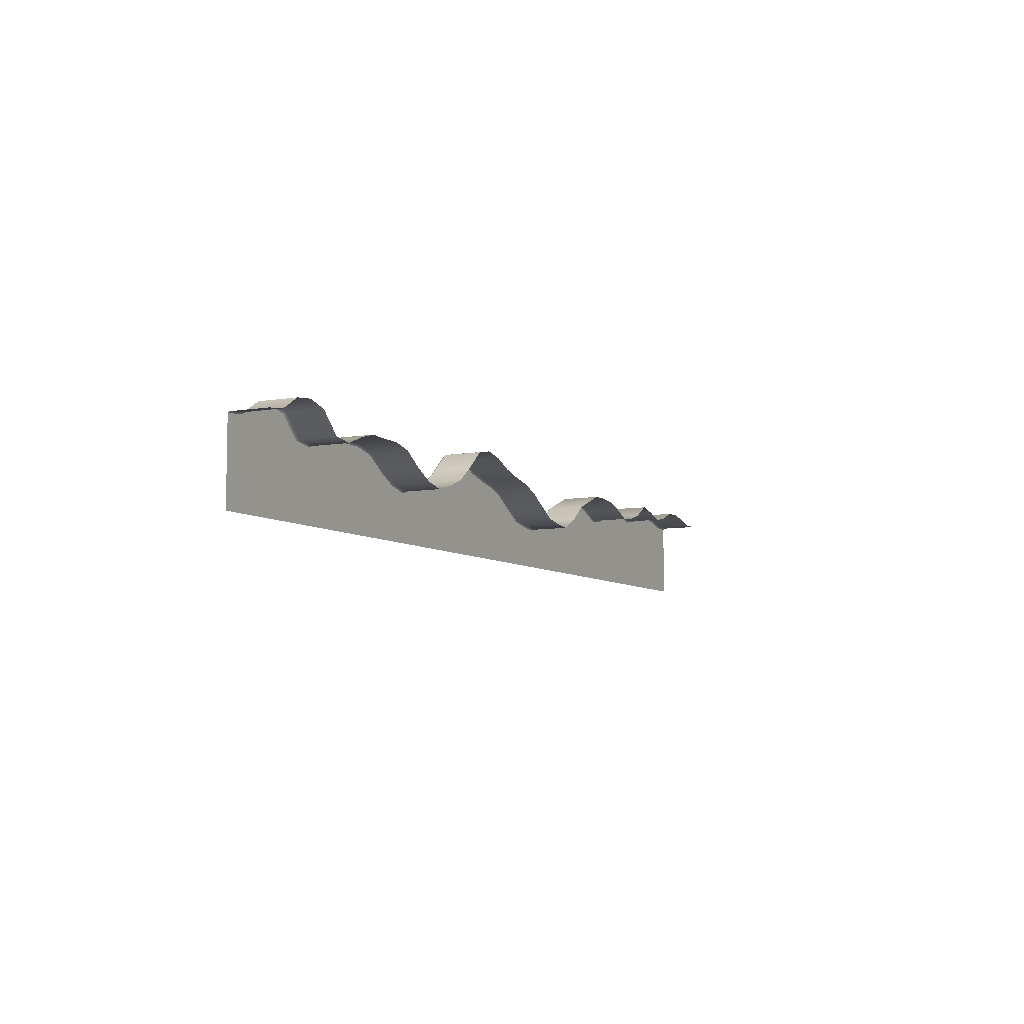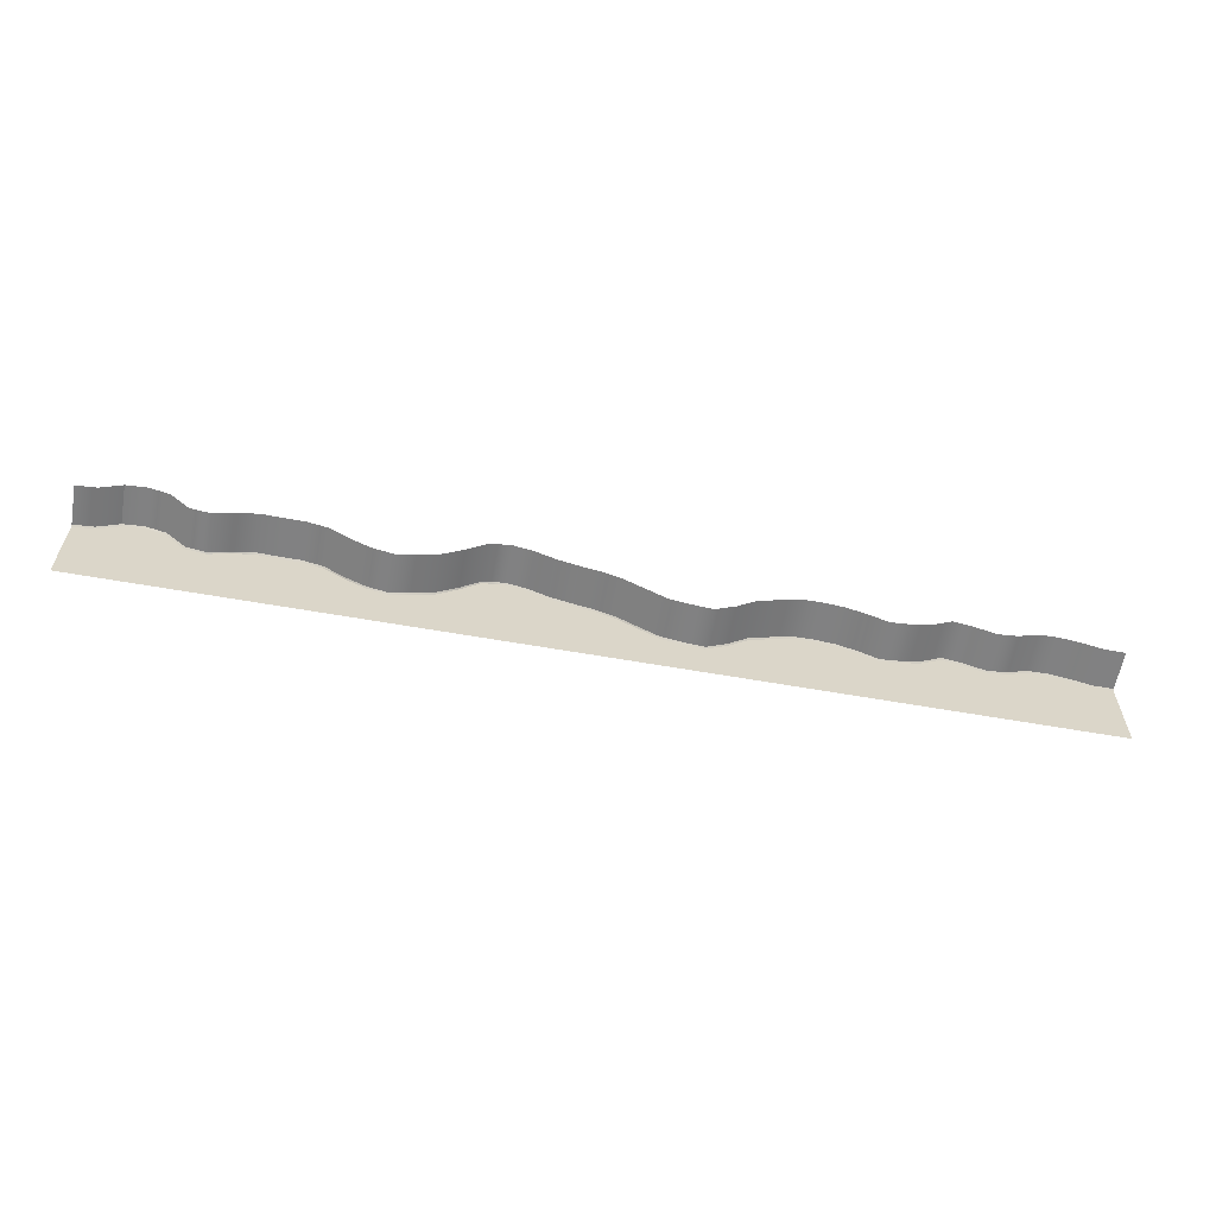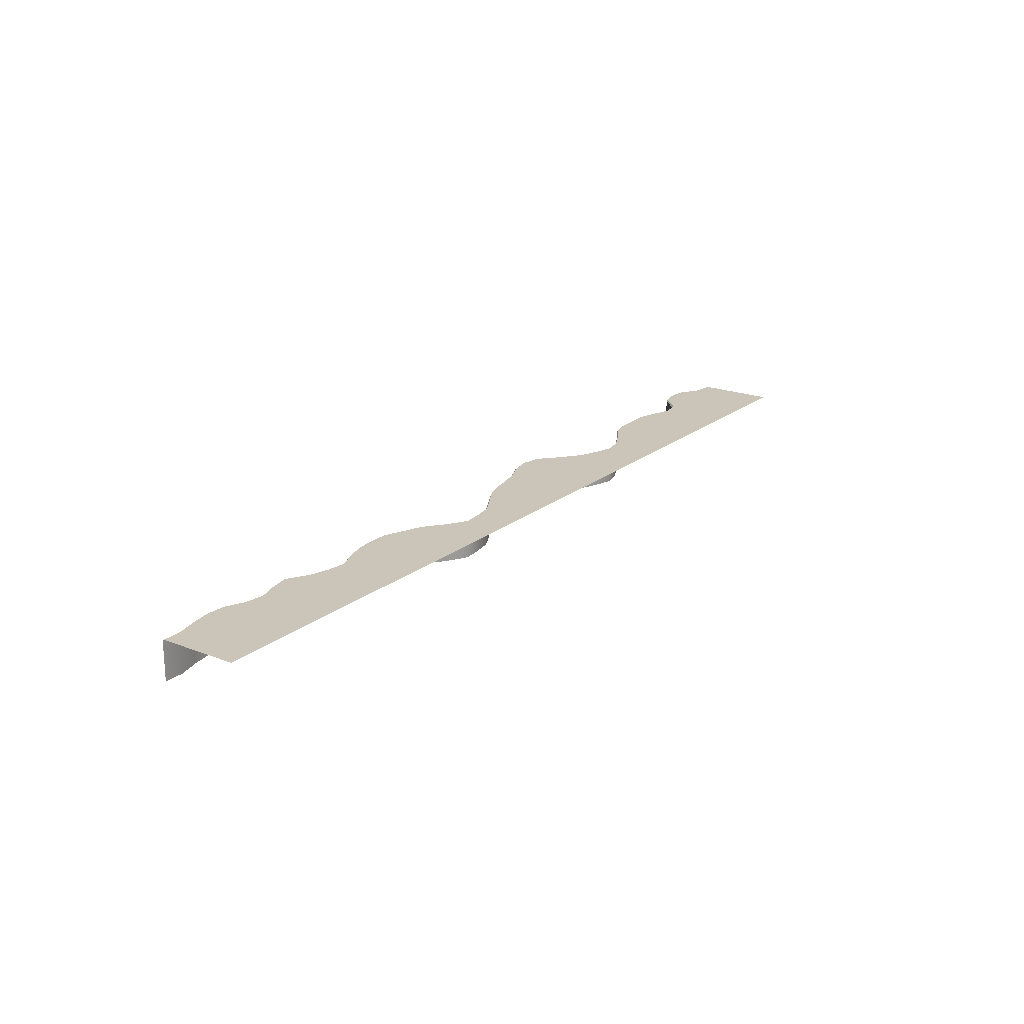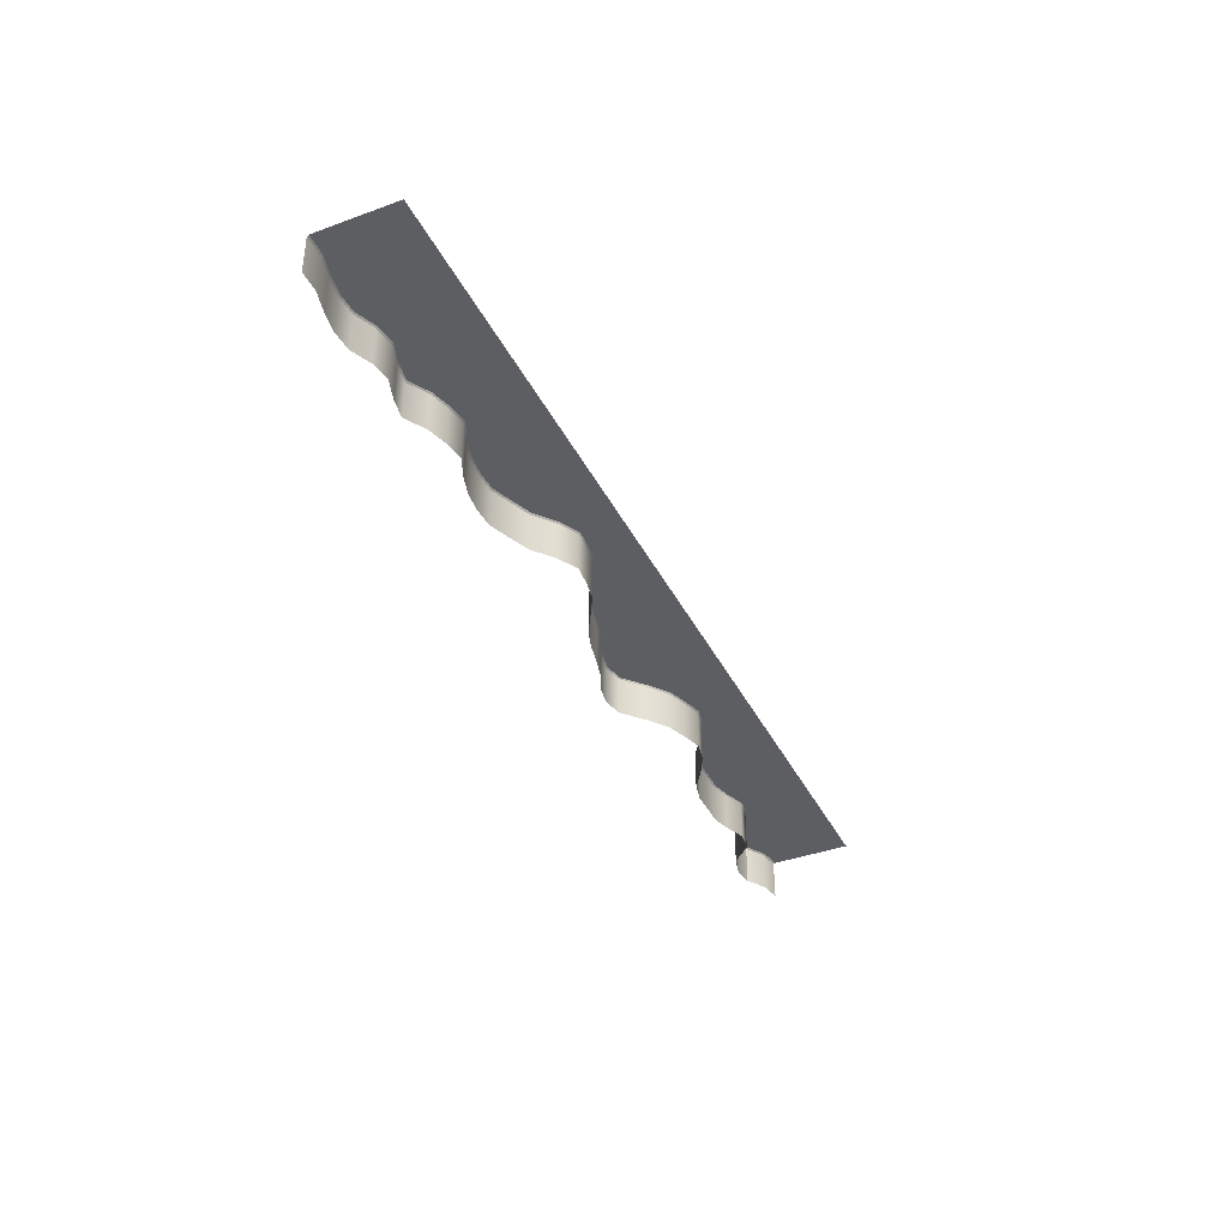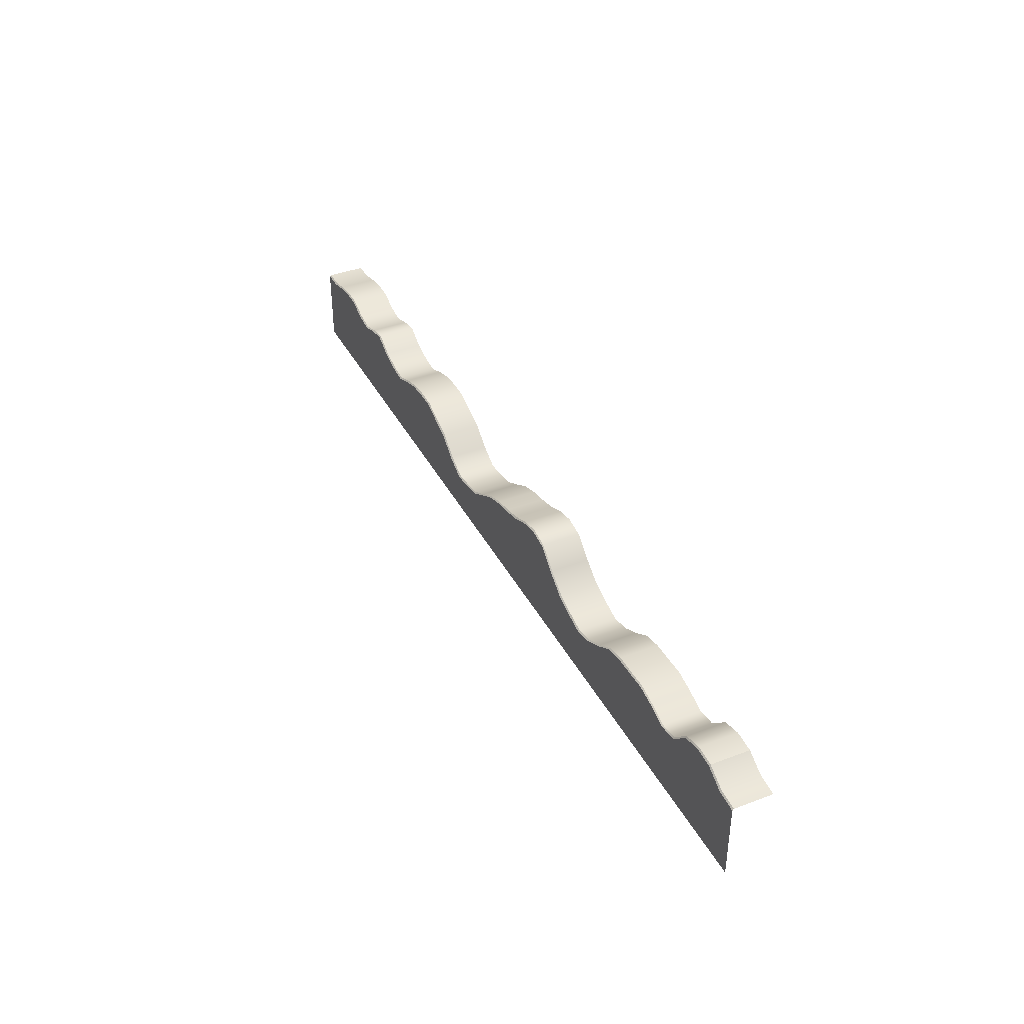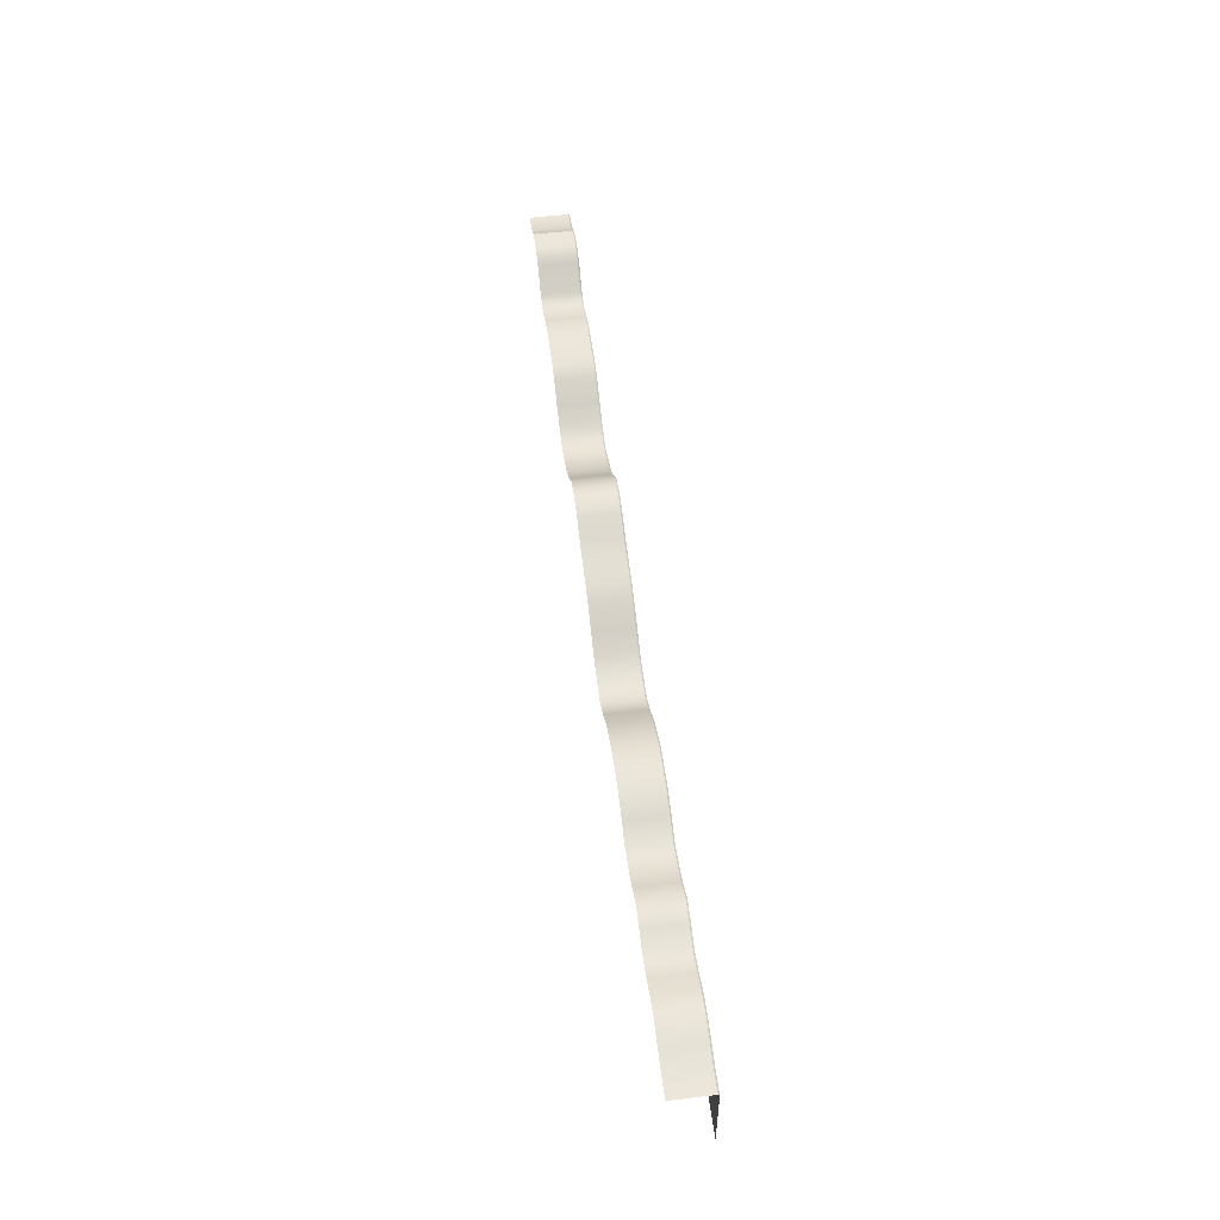
<metadata>
{"format":"obj","ext":"obj","renderer":"f3d","projection":"perspective","resolution":1024,"background":"white","views":[{"elev":-7.0,"azim":116.7,"up":"+Y"},{"elev":-60.3,"azim":169.7,"up":"+Y"},{"elev":20.4,"azim":-54.6,"up":"+Z"},{"elev":-39.0,"azim":-65.4,"up":"+Z"},{"elev":38.9,"azim":64.6,"up":"+Y"},{"elev":52.8,"azim":-97.3,"up":"+Y"}]}
</metadata>
<code>
g default
v 2350 -246.7 100
v 2350 156.1 -100
v -2350 -246.7 100
v -2250 -246.7 100
v -2150 -246.7 100
v -2350 155.9 -100
v -2250 156.5 -100
v -2150 182.6 -100
v -2050 -246.7 100
v -1950 -246.7 100
v -1850 -246.7 100
v -1750 -246.7 100
v -1650 -246.7 100
v -1550 -246.7 100
v -1450 -246.7 100
v -1350 -246.7 100
v -1250 -246.7 100
v -1150 -246.7 100
v -1050 -246.7 100
v -2050 199.5 -100
v -1950 196.3 -100
v -1850 152.9 -100
v -1750 139.1 -100
v -1650 172.4 -100
v -1550 192.3 -100
v -1450 132.7 -100
v -1350 103.8 -100
v -1250 91.19 -100
v -1150 134.4 -100
v -1050 164.3 -100
v -950 -246.7 100
v -850 -246.7 100
v -750 -246.7 100
v -650 -246.7 100
v -550 -246.7 100
v -450 -246.7 100
v -350 -246.7 100
v -250 -246.7 100
v -150 -246.7 100
v -49.98 -246.7 100
v 50.02 -246.7 100
v 150 -246.7 100
v -950 175.2 -100
v -850 172.2 -100
v -750 133.5 -100
v -650 94.51 -100
v -550 13.93 -100
v -450 -42.14 -100
v -350 -32.21 -100
v -250 -13.88 -100
v -150 41.85 -100
v -49.98 100.5 -100
v 50.02 134.6 -100
v 150 155.4 -100
v 250 -246.7 100
v 350 -246.7 100
v 450 -246.7 100
v 550 -246.7 100
v 650 -246.7 100
v 750 -246.7 100
v 850 -246.7 100
v 950 -246.7 100
v 1050 -246.7 100
v 1150 -246.7 100
v 1250 -246.7 100
v 1350 -246.7 100
v 1450 -246.7 100
v 250.2 182.4 -100
v 350.1 225.7 -100
v 450.1 246.7 -100
v 550.1 227.5 -100
v 650.1 138.7 -100
v 750 63.2 -100
v 850 25.98 -100
v 950 -2.401 -100
v 1050 20.09 -100
v 1150 71.65 -100
v 1250 137.6 -100
v 1350 161.3 -100
v 1450 161.7 -100
v 1550 -246.7 100
v 1650 -246.7 100
v 1750 -246.7 100
v 1850 -246.7 100
v 1950 -246.7 100
v 2050 -246.7 100
v 2150 -246.7 100
v 1550 165.7 -100
v 1650 138.7 -100
v 1750 99.8 -100
v 1850 115.5 -100
v 1950 214.4 -100
v 2050 242 -100
v 2149 230.3 -100
v 2250 -246.7 100
v 2250 168.5 -100
v -2350 149 100
v -2350 155.9 93.08
v -2250 149.5 100
v -2250 156.5 93.08
v -2150 182.6 93.05
v -2150 175.6 100
v -2051 192.7 100
v -2050 199.5 93.08
v -1952 189.6 100
v -1950 196.3 93.08
v -1852 146.4 100
v -1850 152.9 93.08
v -1753 132.7 100
v -1750 139.1 93.08
v -1652 165.8 100
v -1650 172.4 93.08
v -1550 185.2 100
v -1550 192.3 93.08
v -1450 125.7 100
v -1450 132.7 93.01
v -1349 96.98 100
v -1350 103.8 93.08
v -1248 84.43 100
v -1250 91.19 93.08
v -1148 127.7 100
v -1150 134.4 93.08
v -1050 164.3 93.08
v -1049 157.5 100
v -950.2 168.2 100
v -950 175.2 93.08
v -851.7 165.5 100
v -850 172.2 93.08
v -751.9 126.8 100
v -750 133.5 93.08
v -651 87.63 100
v -650 94.51 93.08
v -550.1 6.995 100
v -550 13.93 93.08
v -449.4 -49.04 100
v -450 -42.14 93.08
v -349.4 -39.12 100
v -350 -32.21 93.08
v -250.4 -20.82 100
v -250 -13.88 93.08
v -151.8 35.12 100
v -150 41.85 93.08
v -52.33 93.95 100
v -50.02 100.5 93.08
v 48.24 127.9 100
v 49.98 134.6 93.08
v 150 155.4 93.08
v 149.3 148.5 100
v 251.5 175.5 100
v 250.1 182.4 93.08
v 353.2 219.5 100
v 350.1 225.7 93.08
v 453.4 240.6 100
v 450.1 246.7 93.08
v 552.9 221.1 100
v 550.1 227.5 93.08
v 651.7 131.9 100
v 650.1 138.7 93.08
v 750.3 56.25 100
v 750 63.2 93.08
v 848.8 19.12 100
v 850 25.98 93.08
v 947.7 -8.959 100
v 950 -2.402 93.08
v 1047 13.84 100
v 1050 20.09 93.08
v 1147 65.42 100
v 1150 71.65 93.08
v 1248 130.9 100
v 1250 137.6 93.08
v 1349 154.4 100
v 1350 161.3 93.08
v 1450 161.7 93.08
v 1451 154.8 100
v 1553 159.3 100
v 1550 165.7 93.08
v 1655 133.3 100
v 1650 138.7 93.08
v 1755 95 100
v 1750 99.8 93.08
v 1855 110.5 100
v 1850 115.5 93.08
v 1953 208.3 100
v 1950 214.4 93.08
v 2051 235 100
v 2050 242 93.08
v 2149 230.3 93.08
v 2146 223.4 100
v 2350 156.1 93.08
v 2350 148.6 100
v 2246 162.7 100
v 2250 168.5 93.08
g City_Level_Piece_3
f 98 97 99 100
f 100 99 102 101
f 101 102 103 104
f 104 103 105 106
f 106 105 107 108
f 108 107 109 110
f 110 109 111 112
f 112 111 113 114
f 114 113 115 116
f 116 115 117 118
f 118 117 119 120
f 120 119 121 122
f 122 121 124 123
f 123 124 125 126
f 126 125 127 128
f 128 127 129 130
f 130 129 131 132
f 132 131 133 134
f 134 133 135 136
f 136 135 137 138
f 138 137 139 140
f 140 139 141 142
f 142 141 143 144
f 144 143 145 146
f 146 145 148 147
f 147 148 149 150
f 150 149 151 152
f 152 151 153 154
f 154 153 155 156
f 156 155 157 158
f 158 157 159 160
f 160 159 161 162
f 162 161 163 164
f 164 163 165 166
f 166 165 167 168
f 168 167 169 170
f 170 169 171 172
f 172 171 174 173
f 173 174 175 176
f 176 175 177 178
f 178 177 179 180
f 180 179 181 182
f 182 181 183 184
f 184 183 185 186
f 186 185 188 187
f 187 188 191 192
f 190 189 192 191
f 4 5 102 99
f 3 4 99 97
f 100 101 8 7
f 98 100 7 6
f 102 5 9 103
f 8 101 104 20
f 18 19 124 121
f 17 18 121 119
f 16 17 119 117
f 15 16 117 115
f 14 15 115 113
f 13 14 113 111
f 12 13 111 109
f 11 12 109 107
f 9 10 105 103
f 10 11 107 105
f 122 123 30 29
f 120 122 29 28
f 118 120 28 27
f 116 118 27 26
f 114 116 26 25
f 112 114 25 24
f 110 112 24 23
f 108 110 23 22
f 104 106 21 20
f 106 108 22 21
f 124 19 31 125
f 30 123 126 43
f 41 42 148 145
f 40 41 145 143
f 39 40 143 141
f 38 39 141 139
f 37 38 139 137
f 36 37 137 135
f 35 36 135 133
f 34 35 133 131
f 33 34 131 129
f 31 32 127 125
f 32 33 129 127
f 146 147 54 53
f 144 146 53 52
f 142 144 52 51
f 140 142 51 50
f 138 140 50 49
f 136 138 49 48
f 134 136 48 47
f 132 134 47 46
f 130 132 46 45
f 126 128 44 43
f 128 130 45 44
f 148 42 55 149
f 54 147 150 68
f 66 67 174 171
f 65 66 171 169
f 64 65 169 167
f 63 64 167 165
f 62 63 165 163
f 61 62 163 161
f 60 61 161 159
f 59 60 159 157
f 58 59 157 155
f 57 58 155 153
f 55 56 151 149
f 56 57 153 151
f 172 173 80 79
f 170 172 79 78
f 168 170 78 77
f 166 168 77 76
f 164 166 76 75
f 162 164 75 74
f 160 162 74 73
f 158 160 73 72
f 156 158 72 71
f 154 156 71 70
f 150 152 69 68
f 152 154 70 69
f 174 67 81 175
f 80 173 176 88
f 188 87 95 191
f 94 187 192 96
f 86 87 188 185
f 85 86 185 183
f 84 85 183 181
f 83 84 181 179
f 81 82 177 175
f 82 83 179 177
f 186 187 94 93
f 184 186 93 92
f 182 184 92 91
f 180 182 91 90
f 176 178 89 88
f 178 180 90 89
f 191 95 1 190
f 96 192 189 2

</code>
